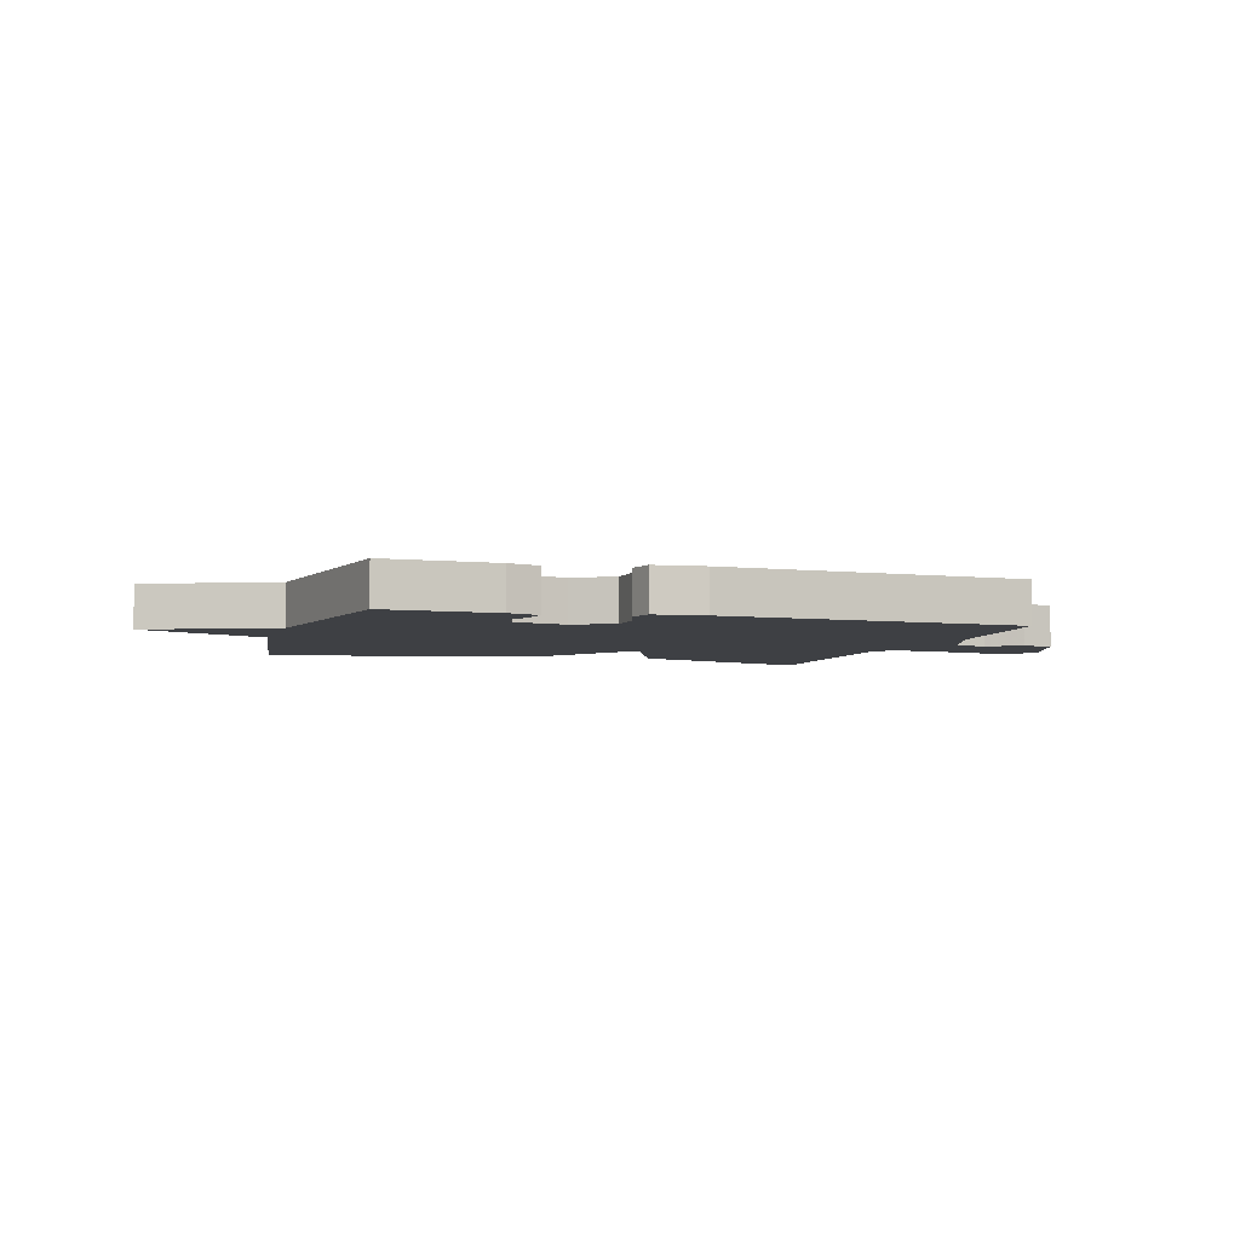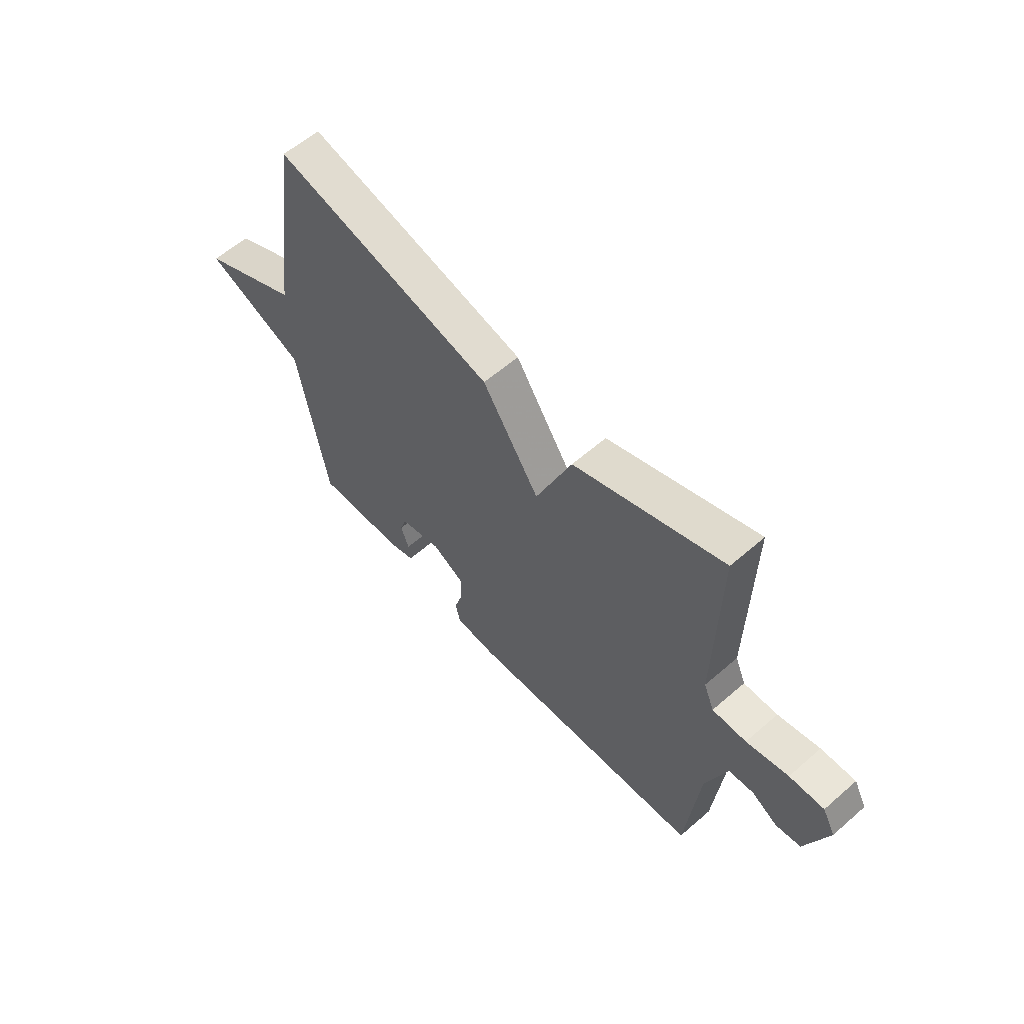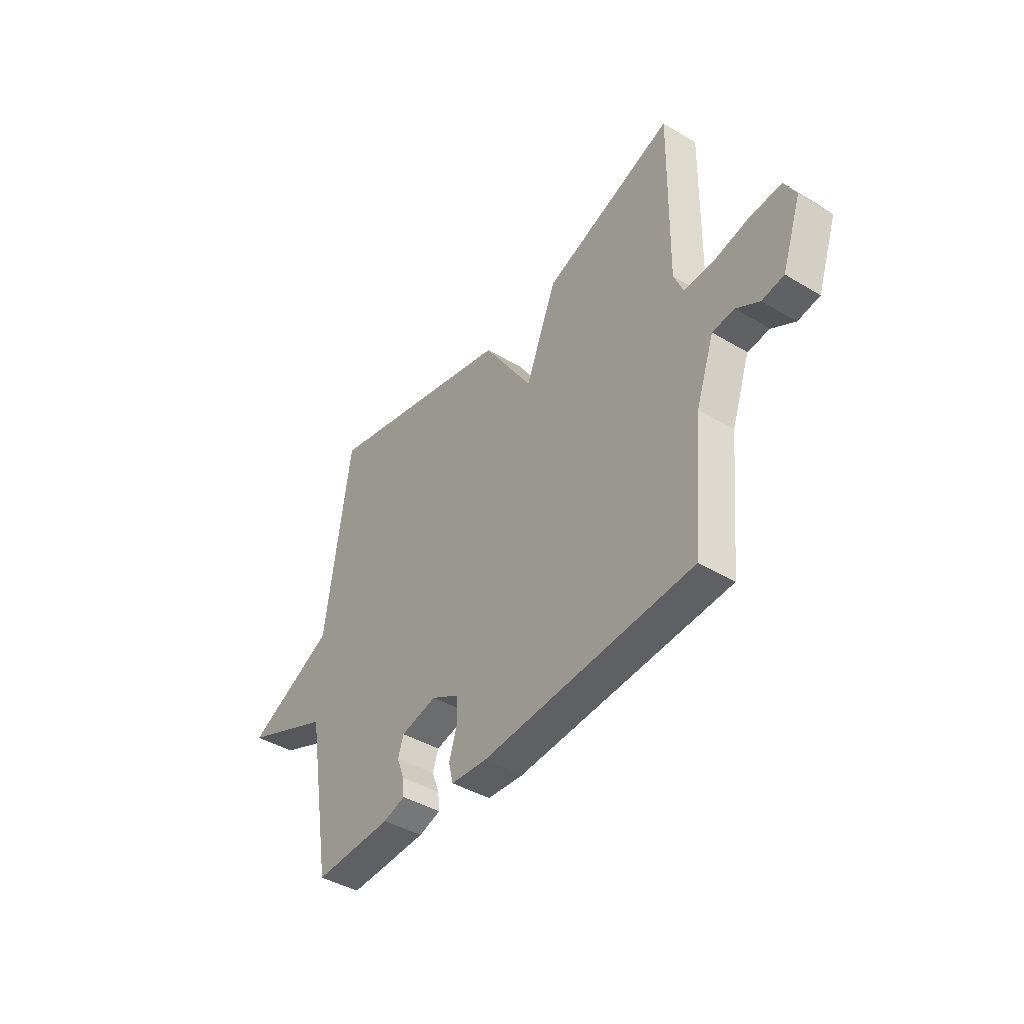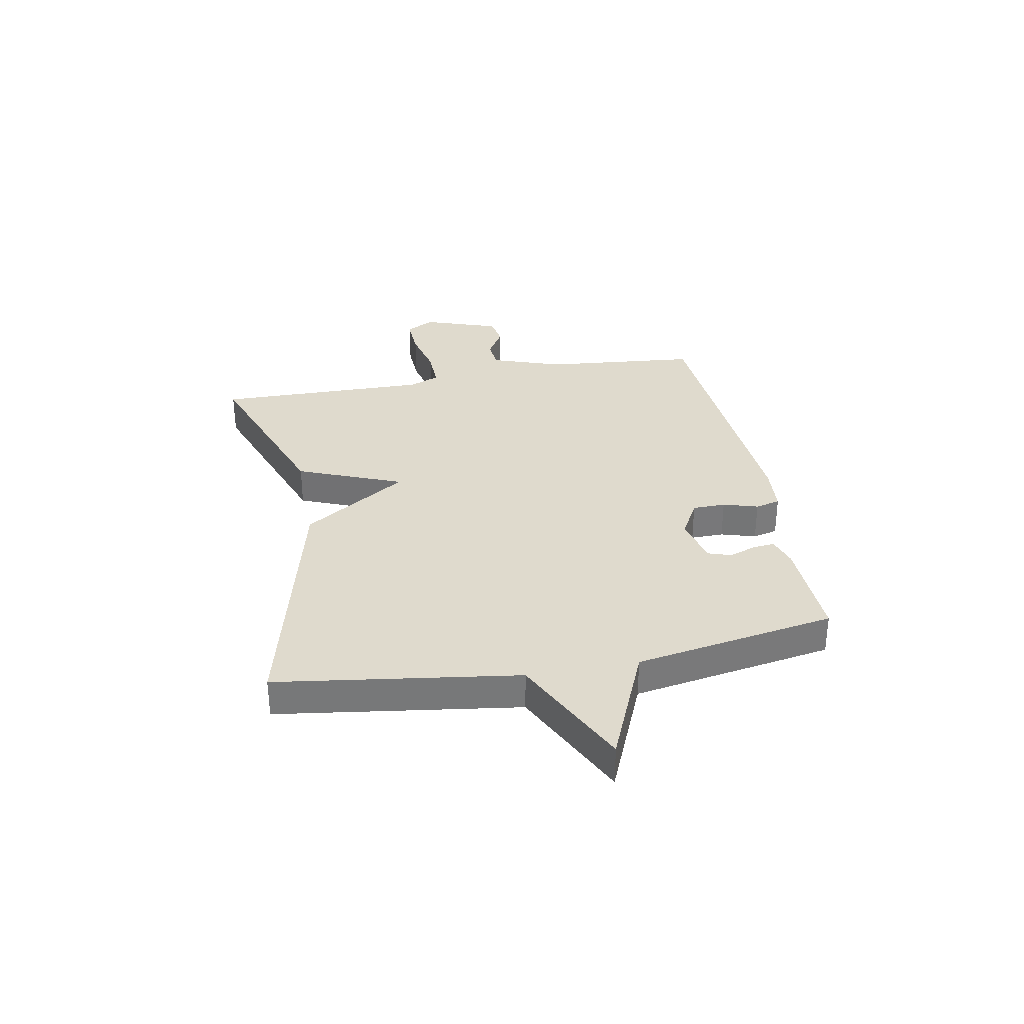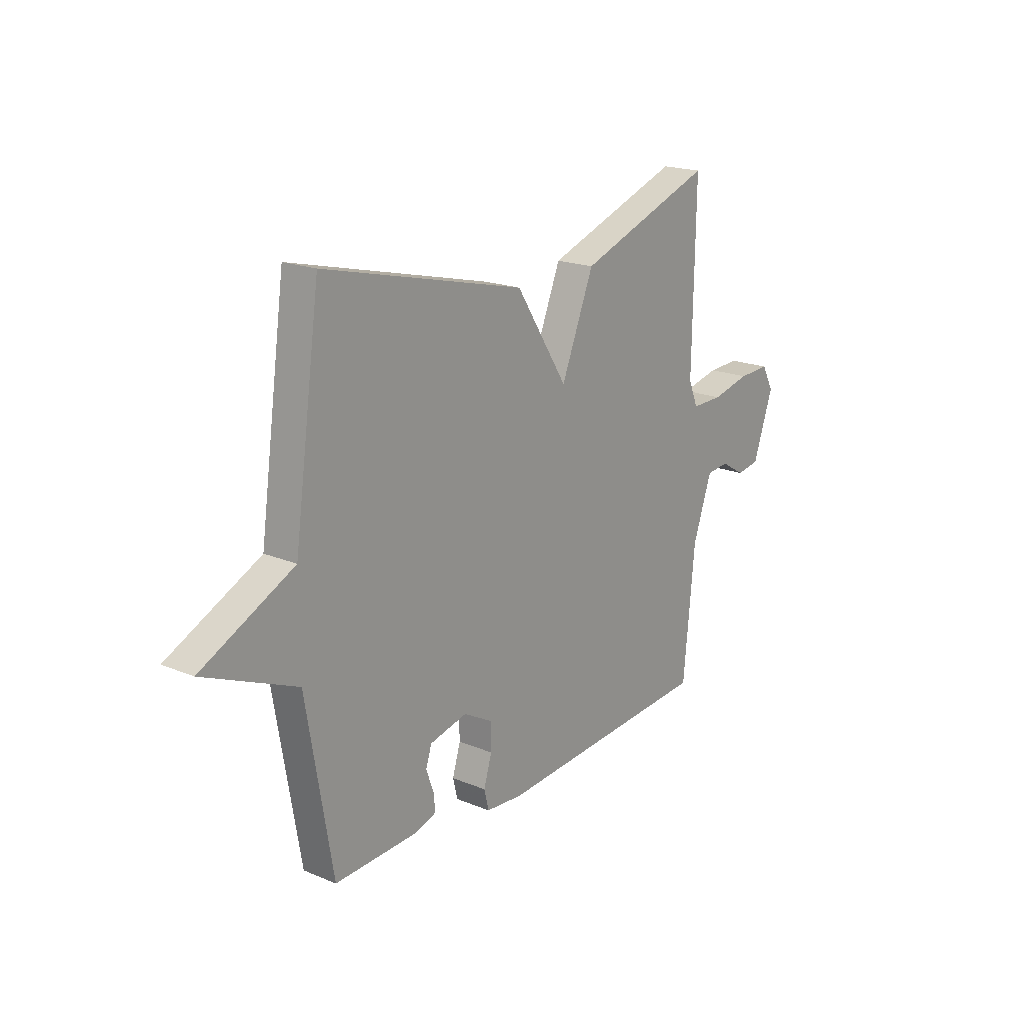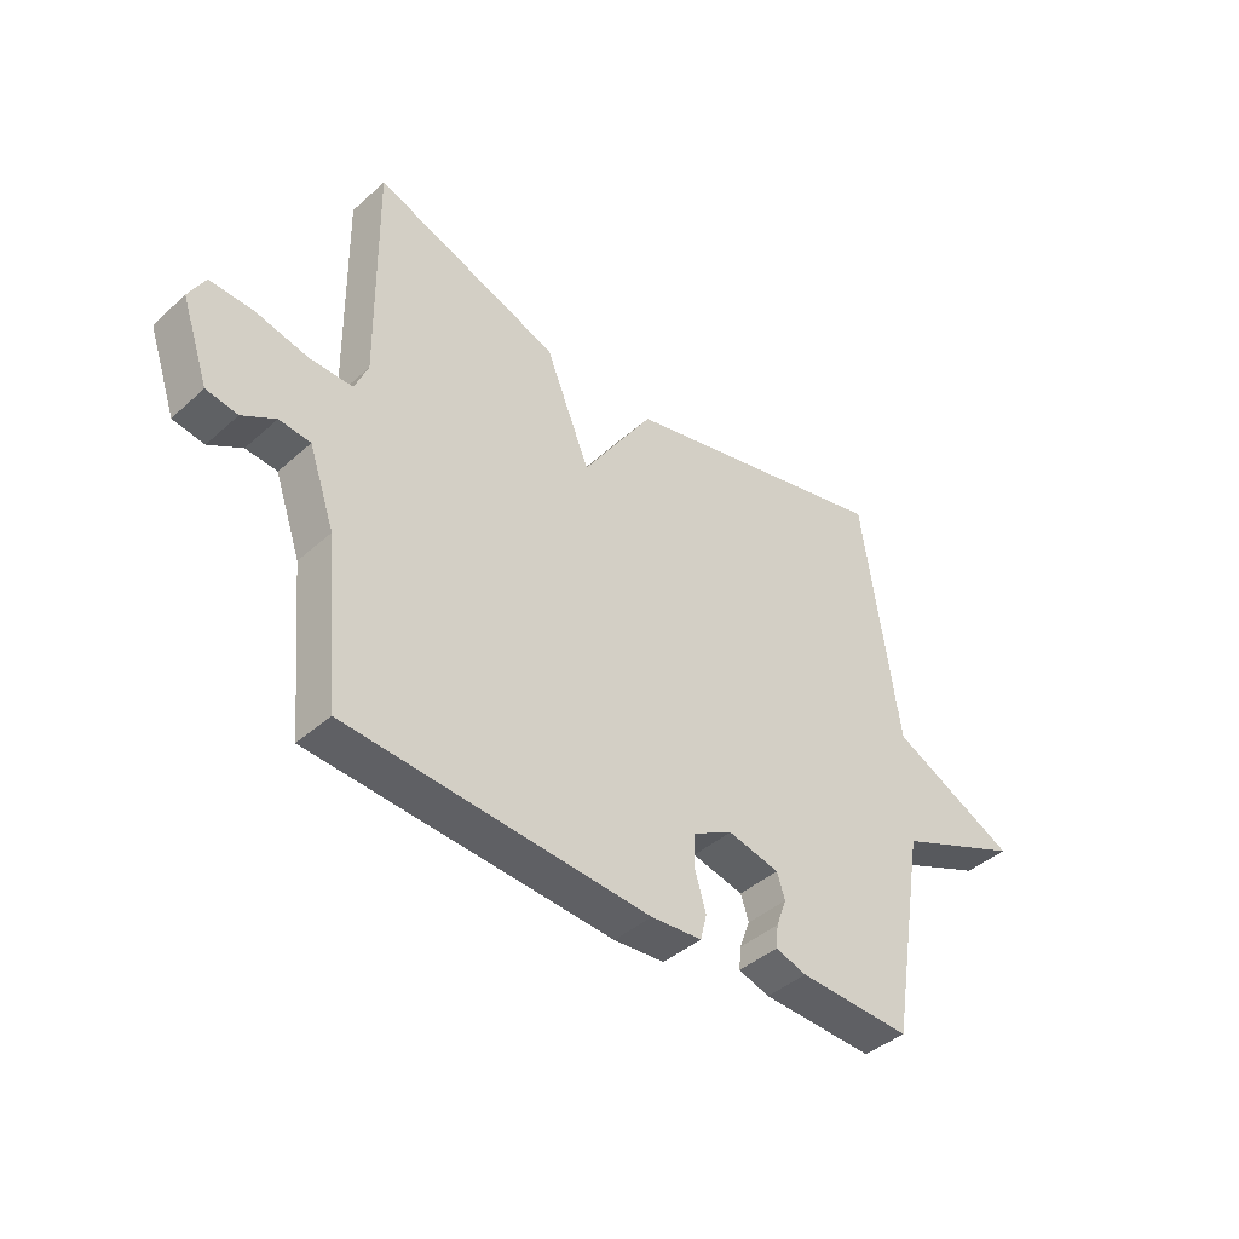
<metadata>
{"format":"obj","ext":"obj","renderer":"f3d","projection":"perspective","resolution":1024,"background":"white","views":[{"elev":-4.7,"azim":163.2,"up":"+Y"},{"elev":59.4,"azim":-131.8,"up":"+Z"},{"elev":-42.2,"azim":-125.6,"up":"+Z"},{"elev":32.8,"azim":79.4,"up":"+Y"},{"elev":19.3,"azim":127.9,"up":"+Z"},{"elev":-42.0,"azim":-43.1,"up":"+Z"}]}
</metadata>
<code>
v 0.5 0.07 -0.5
v 0.306 0.07 -0.492
v 0.252 0.07 -0.475
v 0.256 0.07 -0.435
v 0.274 0.07 -0.386
v 0.26 0.07 -0.344
v 0.171 0.07 -0.323
v 0.102 0.07 -0.361
v 0.101 0.07 -0.421
v 0.12 0.07 -0.484
v 0.109 0.07 -0.529
v 0.021 0.07 -0.536
v -0.5 0.07 -0.5
v -0.527 0.07 -0.218
v -0.572 0.07 -0.089
v -0.626 0.07 -0.084
v -0.683 0.07 -0.118
v -0.737 0.07 -0.109
v -0.785 0.07 0.029
v -0.757 0.07 0.081
v -0.682 0.07 0.078
v -0.591 0.07 0.057
v -0.517 0.07 0.056
v -0.494 0.07 0.111
v -0.5 0.07 0.5
v -0.177 0.07 0.383
v -0.1 0.07 0.193
v 0.023 0.07 0.383
v 0.5 0.07 0.5
v 0.562 0.07 0.064
v 0.78 0.07 -0.043
v 0.562 0.07 -0.136
v 0.5 0 -0.5
v 0.306 0 -0.492
v 0.252 0 -0.475
v 0.256 0 -0.435
v 0.274 0 -0.386
v 0.26 0 -0.344
v 0.171 0 -0.323
v 0.102 0 -0.361
v 0.101 0 -0.421
v 0.12 0 -0.484
v 0.109 0 -0.529
v 0.021 0 -0.536
v -0.5 0 -0.5
v -0.527 0 -0.218
v -0.572 0 -0.089
v -0.626 0 -0.084
v -0.683 0 -0.118
v -0.737 0 -0.109
v -0.785 0 0.029
v -0.757 0 0.081
v -0.682 0 0.078
v -0.591 0 0.057
v -0.517 0 0.056
v -0.494 0 0.111
v -0.5 0 0.5
v -0.177 0 0.383
v -0.1 0 0.193
v 0.023 0 0.383
v 0.5 0 0.5
v 0.562 0 0.064
v 0.78 0 -0.043
v 0.562 0 -0.136
f 30 31 32
f 30 32 1
f 29 30 1
f 28 29 1
f 27 28 1
f 24 25 26 27
f 23 24 27
f 20 21 22
f 19 20 22
f 18 19 22
f 17 18 22
f 16 17 22
f 15 16 22 23
f 14 15 23 27
f 13 14 27
f 12 13 27
f 11 12 27
f 10 11 27
f 9 10 27
f 3 4 5
f 2 3 5
f 1 2 5
f 1 5 6
f 27 1 6
f 8 9 27
f 7 8 27
f 6 7 27
f 64 63 62
f 33 64 62
f 33 62 61
f 33 61 60
f 33 60 59
f 59 58 57 56
f 59 56 55
f 54 53 52
f 54 52 51
f 54 51 50
f 54 50 49
f 54 49 48
f 55 54 48 47
f 59 55 47 46
f 59 46 45
f 59 45 44
f 59 44 43
f 59 43 42
f 59 42 41
f 37 36 35
f 37 35 34
f 37 34 33
f 38 37 33
f 38 33 59
f 59 41 40
f 59 40 39
f 59 39 38
f 1 33 34 2
f 2 34 35 3
f 3 35 36 4
f 4 36 37 5
f 5 37 38 6
f 6 38 39 7
f 7 39 40 8
f 8 40 41 9
f 9 41 42 10
f 10 42 43 11
f 11 43 44 12
f 12 44 45 13
f 13 45 46 14
f 14 46 47 15
f 15 47 48 16
f 16 48 49 17
f 17 49 50 18
f 18 50 51 19
f 19 51 52 20
f 20 52 53 21
f 21 53 54 22
f 22 54 55 23
f 23 55 56 24
f 24 56 57 25
f 25 57 58 26
f 26 58 59 27
f 27 59 60 28
f 28 60 61 29
f 29 61 62 30
f 30 62 63 31
f 31 63 64 32
f 32 64 33 1

</code>
